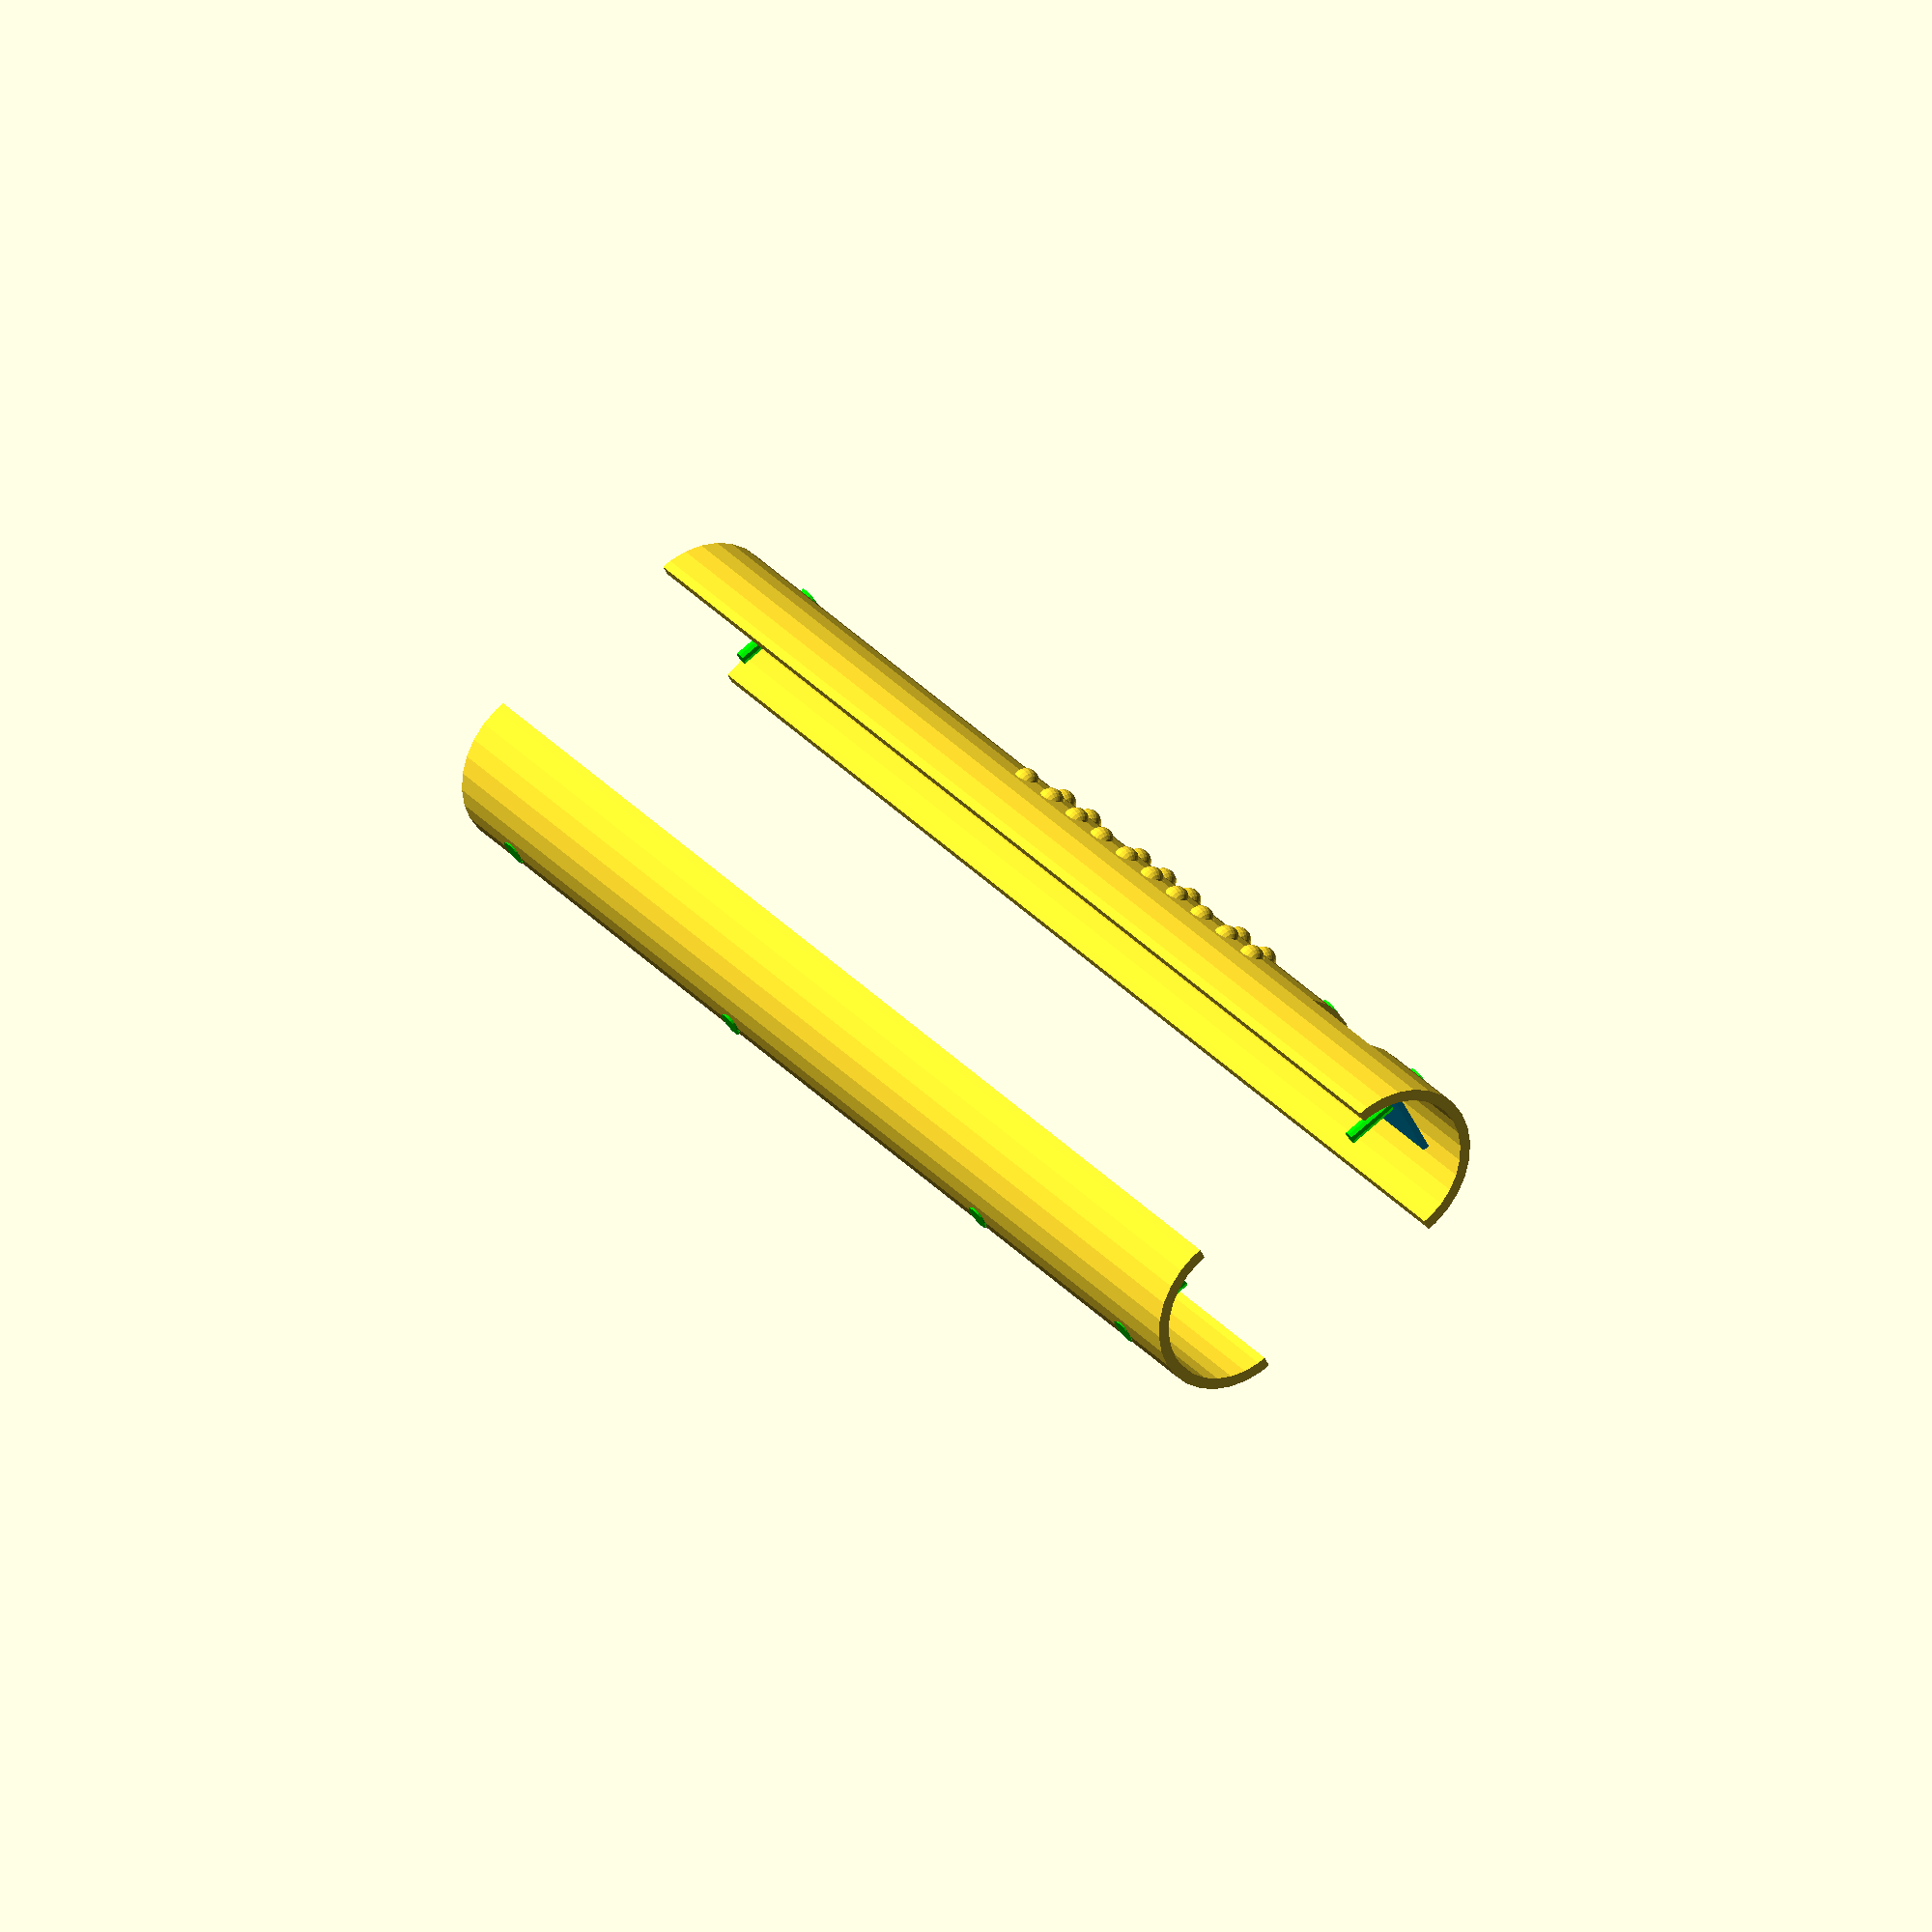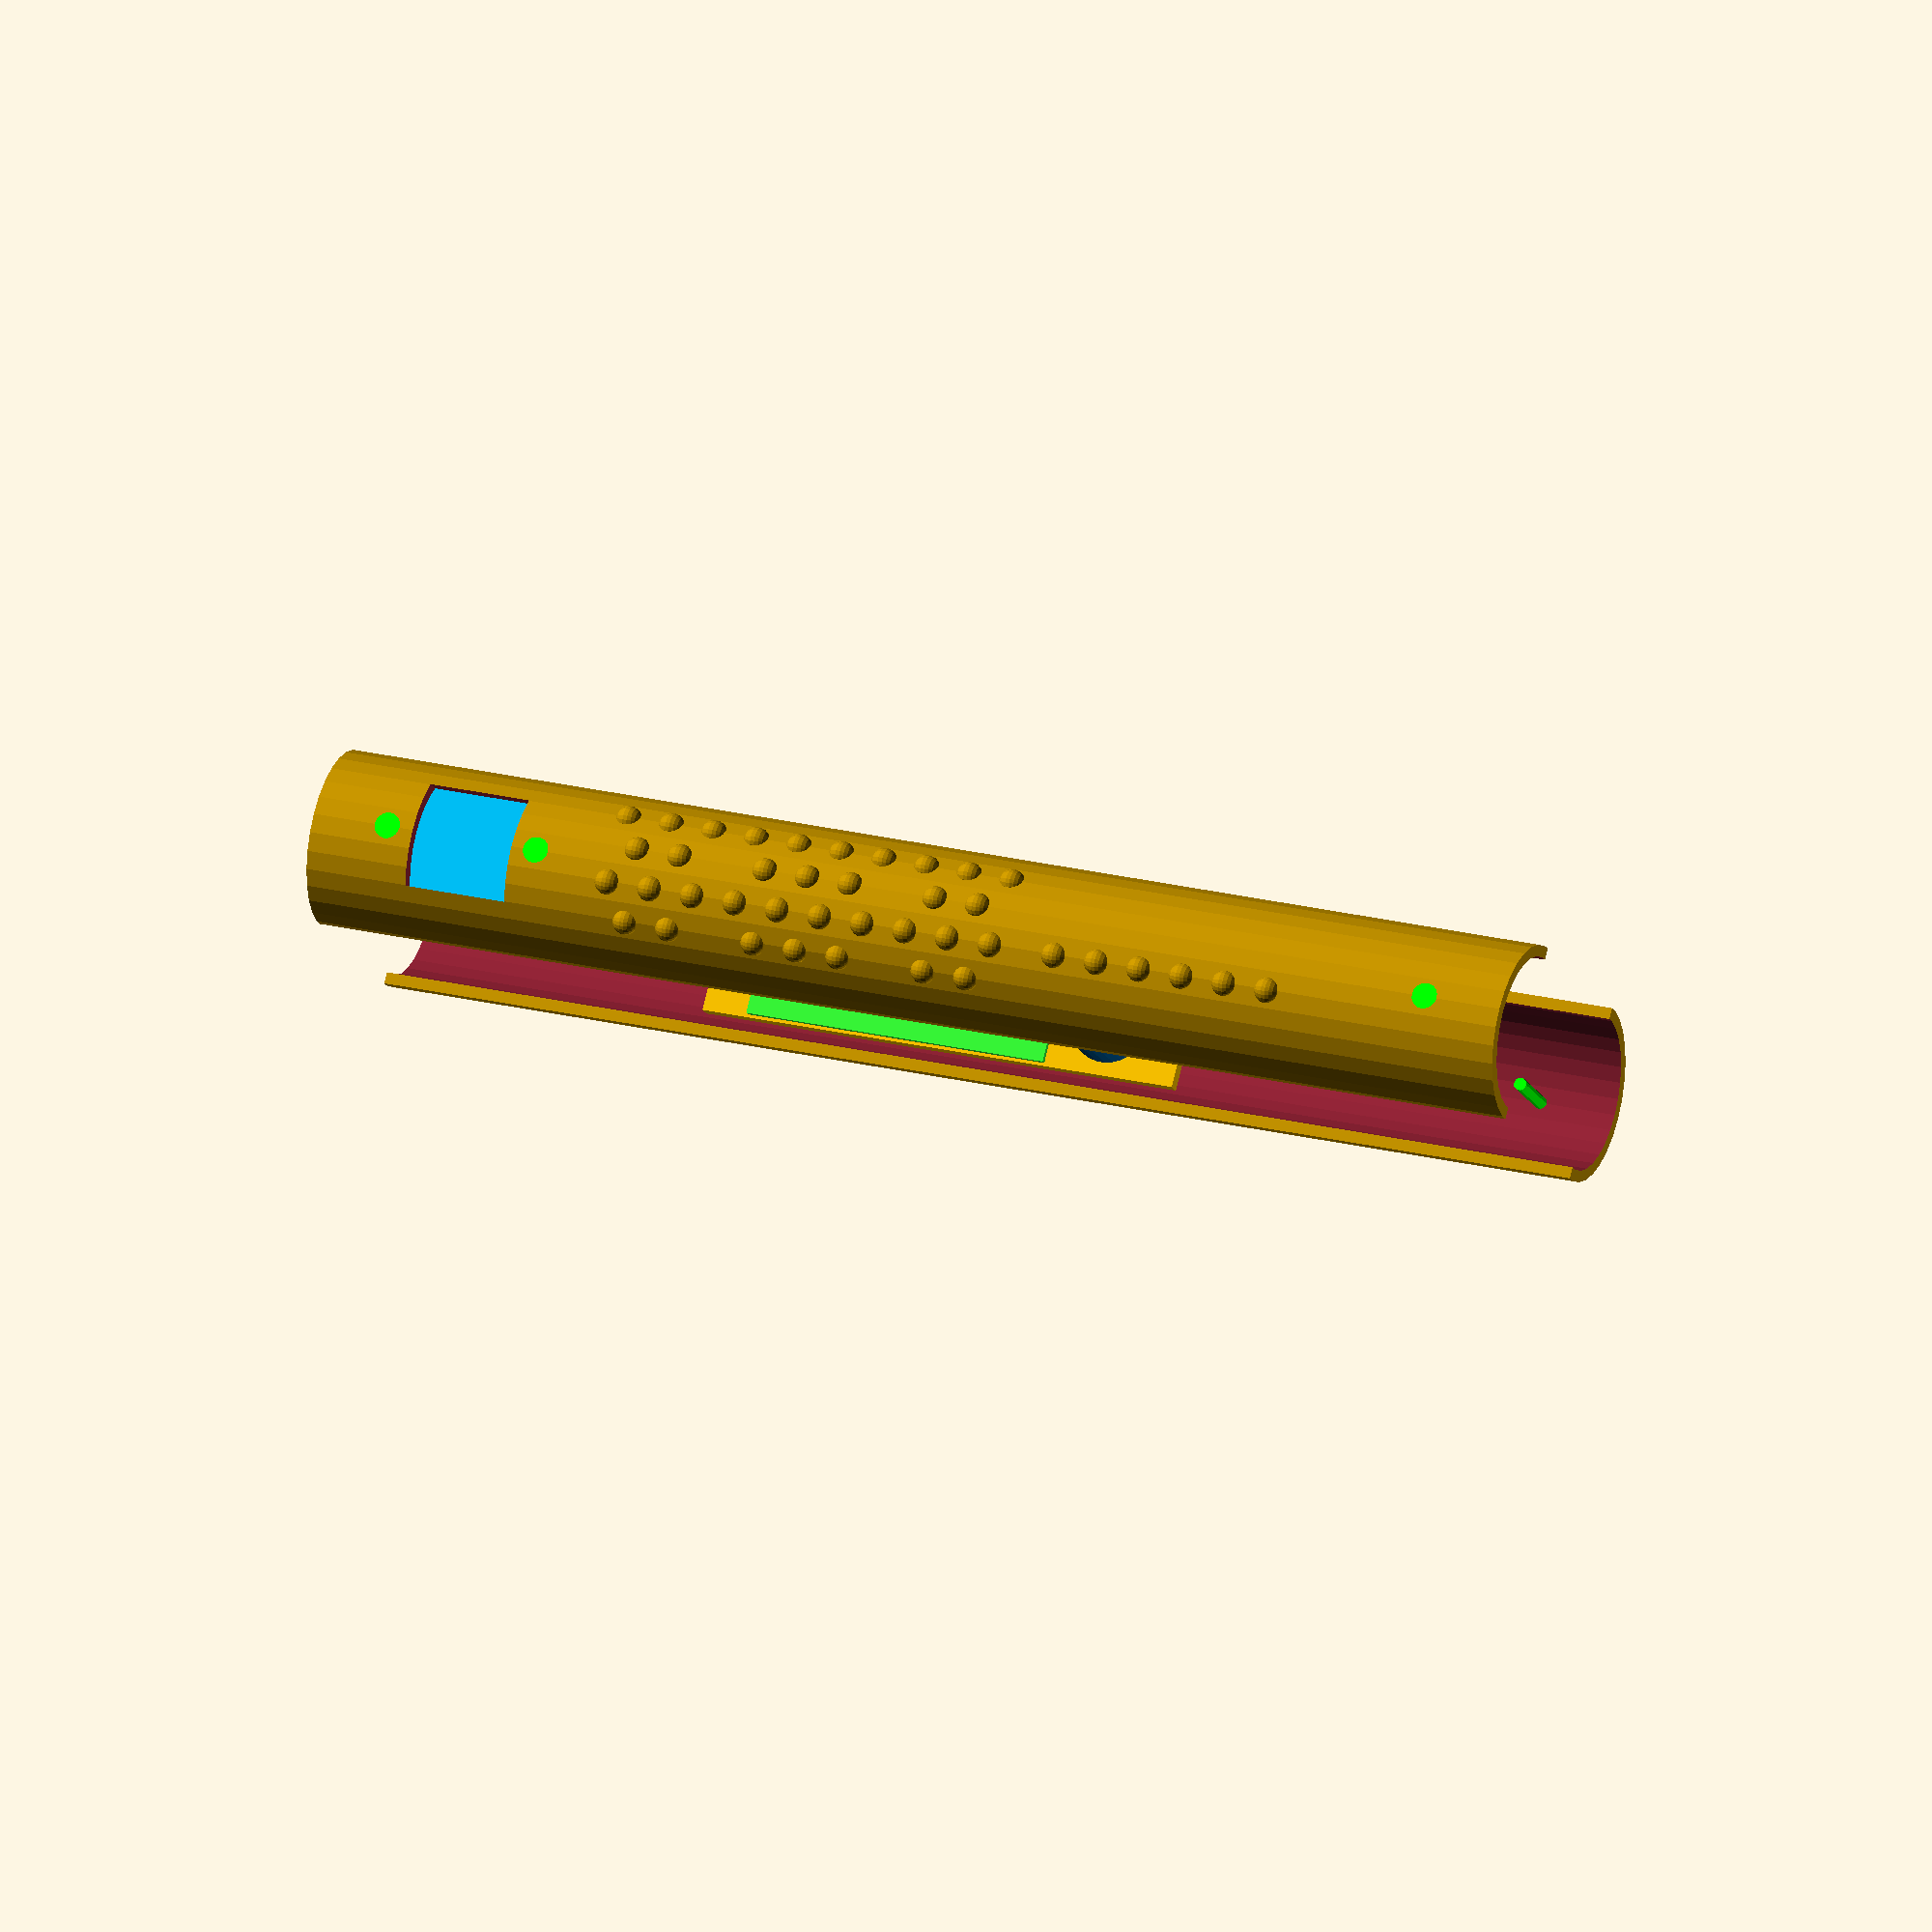
<openscad>
// OpenSCAD file for layout of internal components in the Tooba
// This is for Toobas build Nov 2015 and later.
// Vim hacking for OpenSCAD files: https://github.com/sirtaj/vim-openscad
// Dimensions are in millimeters.
INCH = 25.4;

OVERALL_LENGTH = 24 * INCH;
INNER_DIAMETER = 2.9375 * INCH;
OUTER_DIAMETER = 3.375 * INCH;

PANEL_HEIGHT = 2 * INCH;
PANEL_WIDTH = 2 * INCH;
PANEL_Z = 2 * INCH;
theta = asin(PANEL_WIDTH / INNER_DIAMETER);
PANEL_X = 0.5 * INNER_DIAMETER * cos(theta);

PLYWOOD_HEIGHT = 9.5 * INCH;
PLYWOOD_WIDTH = 2 * INCH;
PLYWOOD_Z = 6 * INCH;
theta2 = asin(PLYWOOD_WIDTH / INNER_DIAMETER);
PLYWOOD_X = 0.5 * INNER_DIAMETER * cos(theta2);

KEY_OFFSET = (7.75 / 9) * INCH;
KEYPAD_34_HEIGHT = 10 * KEY_OFFSET;
KEYPAD_34_Z = PANEL_Z + PANEL_HEIGHT + 2 * INCH;

SEPARATION = 4 * INCH;

module halfpipe() {
    intersection() {
        translate([0, -5 * INCH, -1])
            cube([10 * INCH, 10 * INCH, OVERALL_LENGTH + 2]);
        difference() {
            cylinder(d=OUTER_DIAMETER, h=OVERALL_LENGTH);
            translate([0, 0, -1])
                cylinder(d=INNER_DIAMETER, h=OVERALL_LENGTH + 2);
        }
    }
}

module machinescrew(L) {
    color([0, 1, 0])
        rotate([0, -90, 0]) {
            cylinder(h=L, d=0.25*INCH);
            cylinder(h=0.35*INCH, d1=0.5*INCH, d2=0);
        }
}

module keyboard() {
    angle_diff = 25;
    for (i = [0 : 1 : 9]) {
        translate([1.6*INCH * cos(-1.5 * angle_diff),
                   1.6*INCH * sin(-1.5 * angle_diff),
                   KEYPAD_34_Z + i * KEY_OFFSET])
            sphere(d=.5*INCH);
        translate([1.6*INCH * cos(.5 * angle_diff),
                   1.6*INCH * sin(.5 * angle_diff),
                   KEYPAD_34_Z + i * KEY_OFFSET])
            sphere(d=.5*INCH);
    }
    for (i = [0 : 1 : 1]) {
        translate([1.6*INCH * cos(-.5 * angle_diff),
                   1.6*INCH * sin(-.5 * angle_diff),
                   KEYPAD_34_Z + (i + .5) * KEY_OFFSET])
            sphere(d=.5*INCH);
        translate([1.6*INCH * cos(1.5 * angle_diff),
                   1.6*INCH * sin(1.5 * angle_diff),
                   KEYPAD_34_Z + (i + .5) * KEY_OFFSET])
            sphere(d=.5*INCH);
    }
    for (i = [0 : 1 : 2]) {
        translate([1.6*INCH * cos(-.5 * angle_diff),
                   1.6*INCH * sin(-.5 * angle_diff),
                   KEYPAD_34_Z + (i + 3.5) * KEY_OFFSET])
            sphere(d=.5*INCH);
        translate([1.6*INCH * cos(1.5 * angle_diff),
                   1.6*INCH * sin(1.5 * angle_diff),
                   KEYPAD_34_Z + (i + 3.5) * KEY_OFFSET])
            sphere(d=.5*INCH);
    }
    for (i = [0 : 1 : 1]) {
        translate([1.6*INCH * cos(-.5 * angle_diff),
                   1.6*INCH * sin(-.5 * angle_diff),
                   KEYPAD_34_Z + (i + 7.5) * KEY_OFFSET])
            sphere(d=.5*INCH);
        translate([1.6*INCH * cos(1.5 * angle_diff),
                   1.6*INCH * sin(1.5 * angle_diff),
                   KEYPAD_34_Z + (i + 7.5) * KEY_OFFSET])
            sphere(d=.5*INCH);
    }
    for (i = [0 : 1 : 5]) {
        translate([1.6*INCH * cos(.5 * angle_diff),
                   1.6*INCH * sin(.5 * angle_diff),
                   KEYPAD_34_Z + (i + 10.5) * KEY_OFFSET])
            sphere(d=.5*INCH);
    }
}

module plywood() {
    color([0.9, 0.7, 0])
        translate([0, -.5 * PLYWOOD_WIDTH, 0])
            cube([0.25*INCH, PLYWOOD_WIDTH, PLYWOOD_HEIGHT]);
    color([0.2, 0.9, 0.2])
        translate([0.5*INCH, -.5 * PLYWOOD_WIDTH, 1*INCH])
            cube([0.1*INCH, PLYWOOD_WIDTH, 6*INCH]);
    color([0, 0.3, 0.5])
        translate([0.25*INCH, 0, PLYWOOD_HEIGHT - 1.5 * INCH])
            rotate([0, 90, 0])
                cylinder(h=1*INCH, d=1.5*INCH);
    translate([-0.64*INCH, 0, 0.5*INCH])
        mirror([1, 0, 0])
            machinescrew(1.25 * INCH);
    translate([-0.65*INCH, 0, PLYWOOD_HEIGHT - 0.5*INCH])
        mirror([1, 0, 0])
            machinescrew(1.25 * INCH);
}

module panel() {
    color([0, 0.7, 0.9])
        translate([-0.125*INCH, -.5 * PANEL_WIDTH,  -INCH])
            cube([0.125*INCH, PANEL_WIDTH, PANEL_HEIGHT + 2*INCH]);
    translate([0.65*INCH, 0, PANEL_HEIGHT + 0.5*INCH])
        machinescrew(1.25 * INCH);
    translate([0.65*INCH, 0, -0.5*INCH])
        machinescrew(1.75 * INCH);
}

module front() {
    cutout_width = PANEL_WIDTH;
    difference() {
        halfpipe();
        translate([0, -cutout_width / 2, PANEL_Z])
            cube([2 * INCH, cutout_width, PANEL_HEIGHT]);
    }
    keyboard();
    translate([PANEL_X, 0, PANEL_Z])
        panel();
    translate([1.75*INCH, 0, OVERALL_LENGTH - 1.5*INCH])
        machinescrew(1.75 * INCH);
}

module back() {
    mirror([1, 0, 0]) halfpipe();
    translate([-PLYWOOD_X, 0, PLYWOOD_Z])
        plywood();
    translate([-1.7*INCH, 0, 1.5*INCH])
        mirror([1, 0, 0])
            machinescrew(1.5 * INCH);
    translate([-1.7*INCH, 0, OVERALL_LENGTH - 1.5*INCH])
        mirror([1, 0, 0])
            machinescrew(1.5 * INCH);
}

translate([SEPARATION / 2, 0, 0]) front();
translate([-SEPARATION / 2, 0, 0]) back();

</openscad>
<views>
elev=329.5 azim=207.1 roll=147.1 proj=o view=wireframe
elev=336.6 azim=218.1 roll=292.5 proj=o view=solid
</views>
